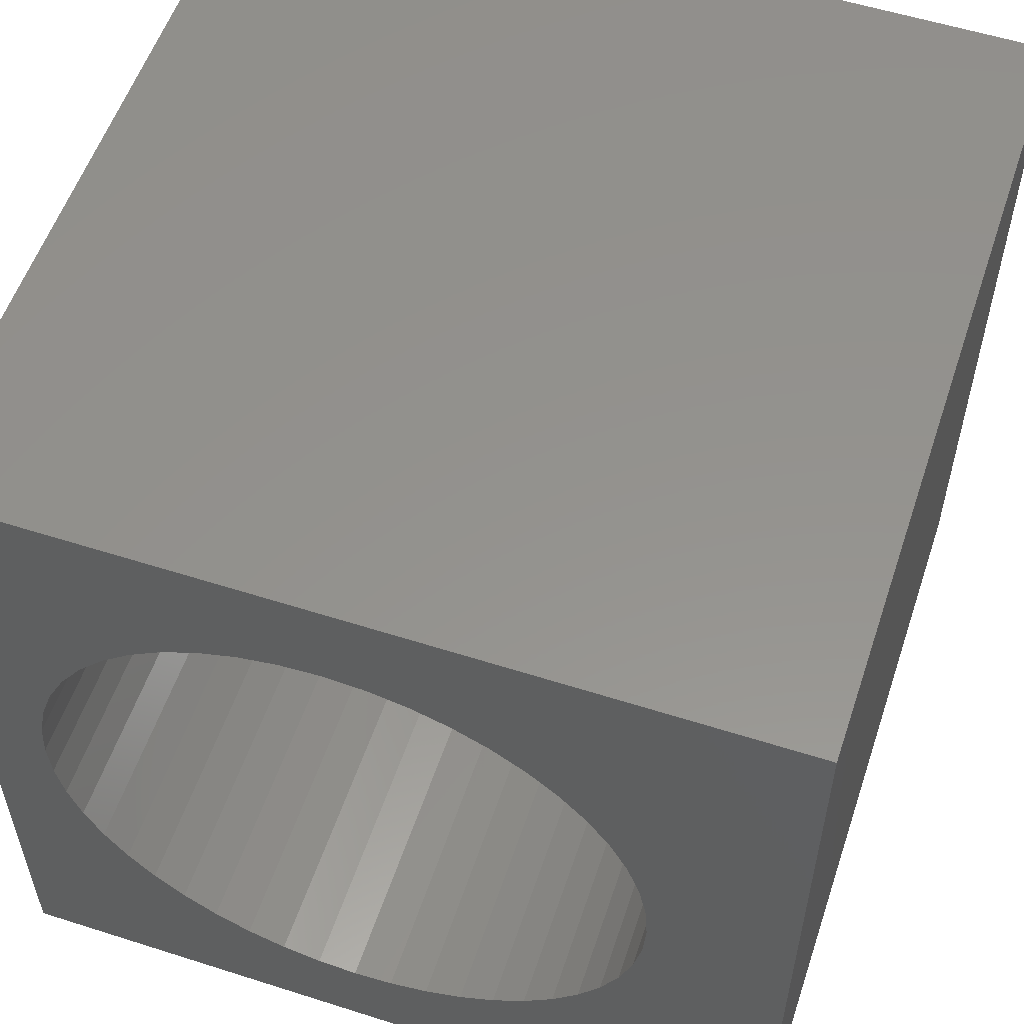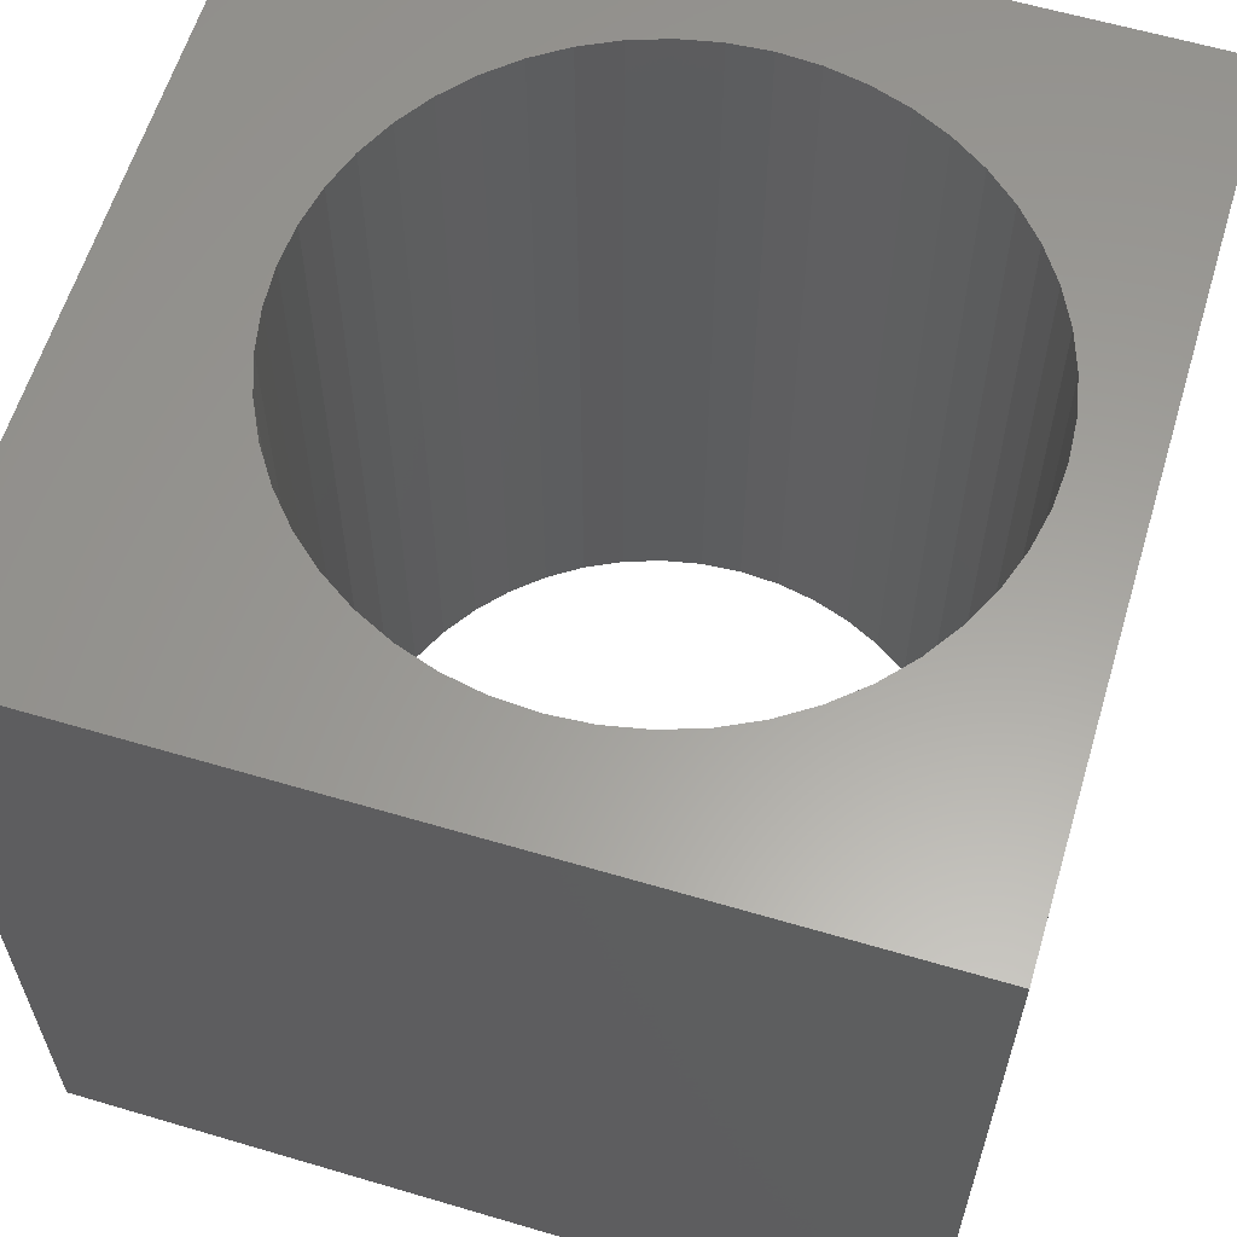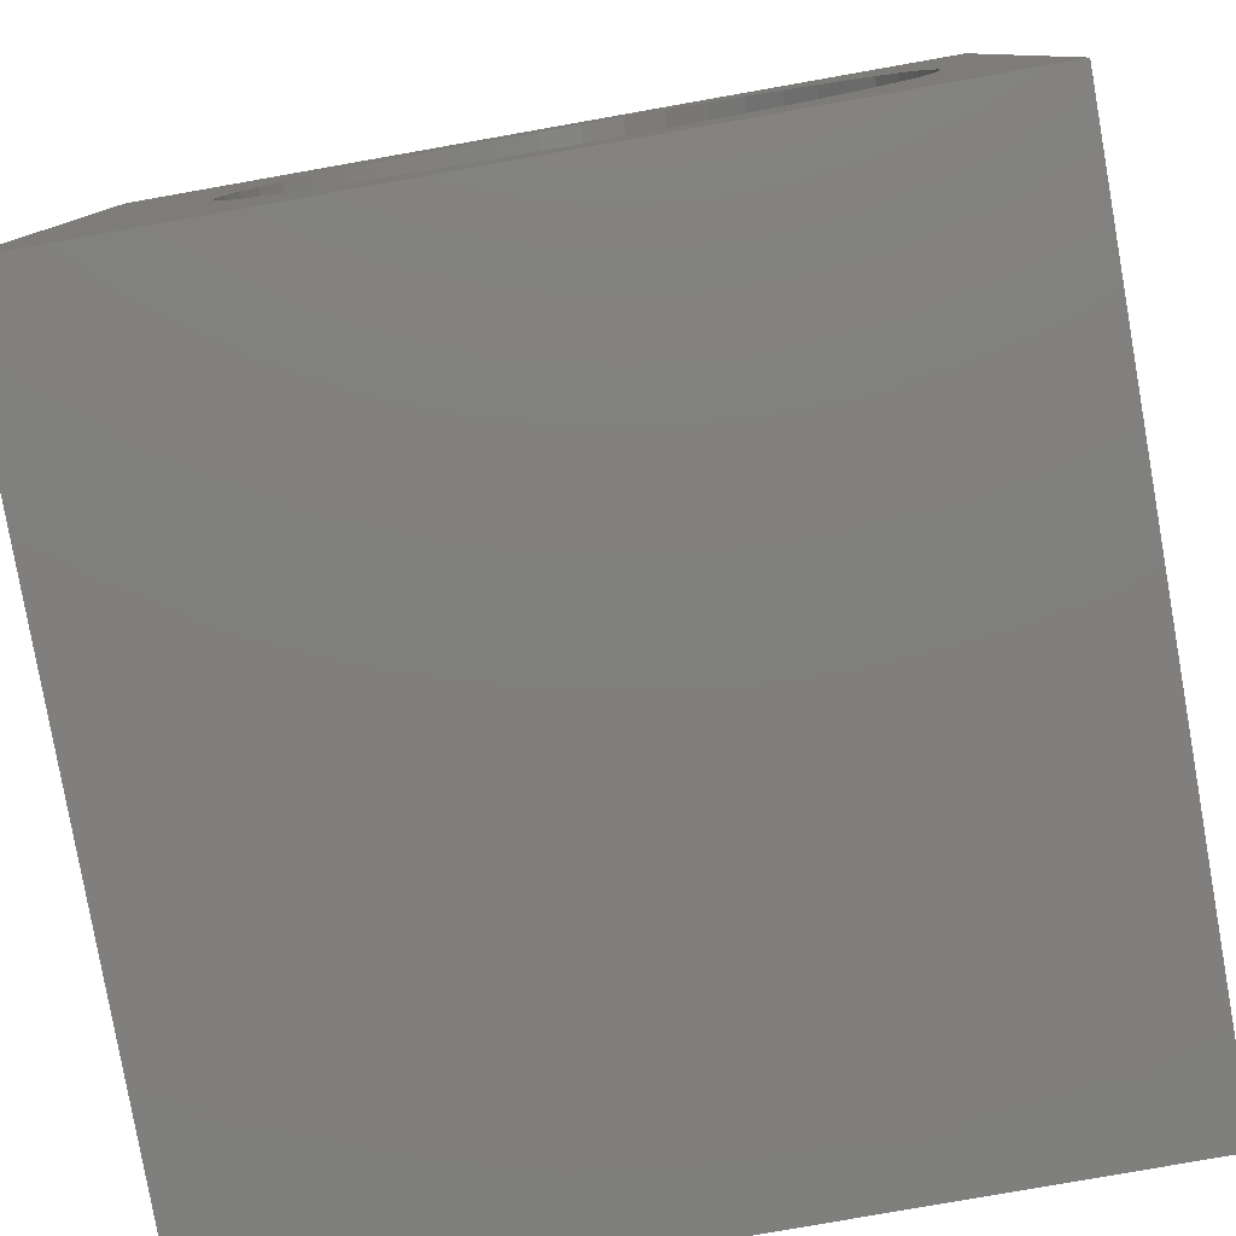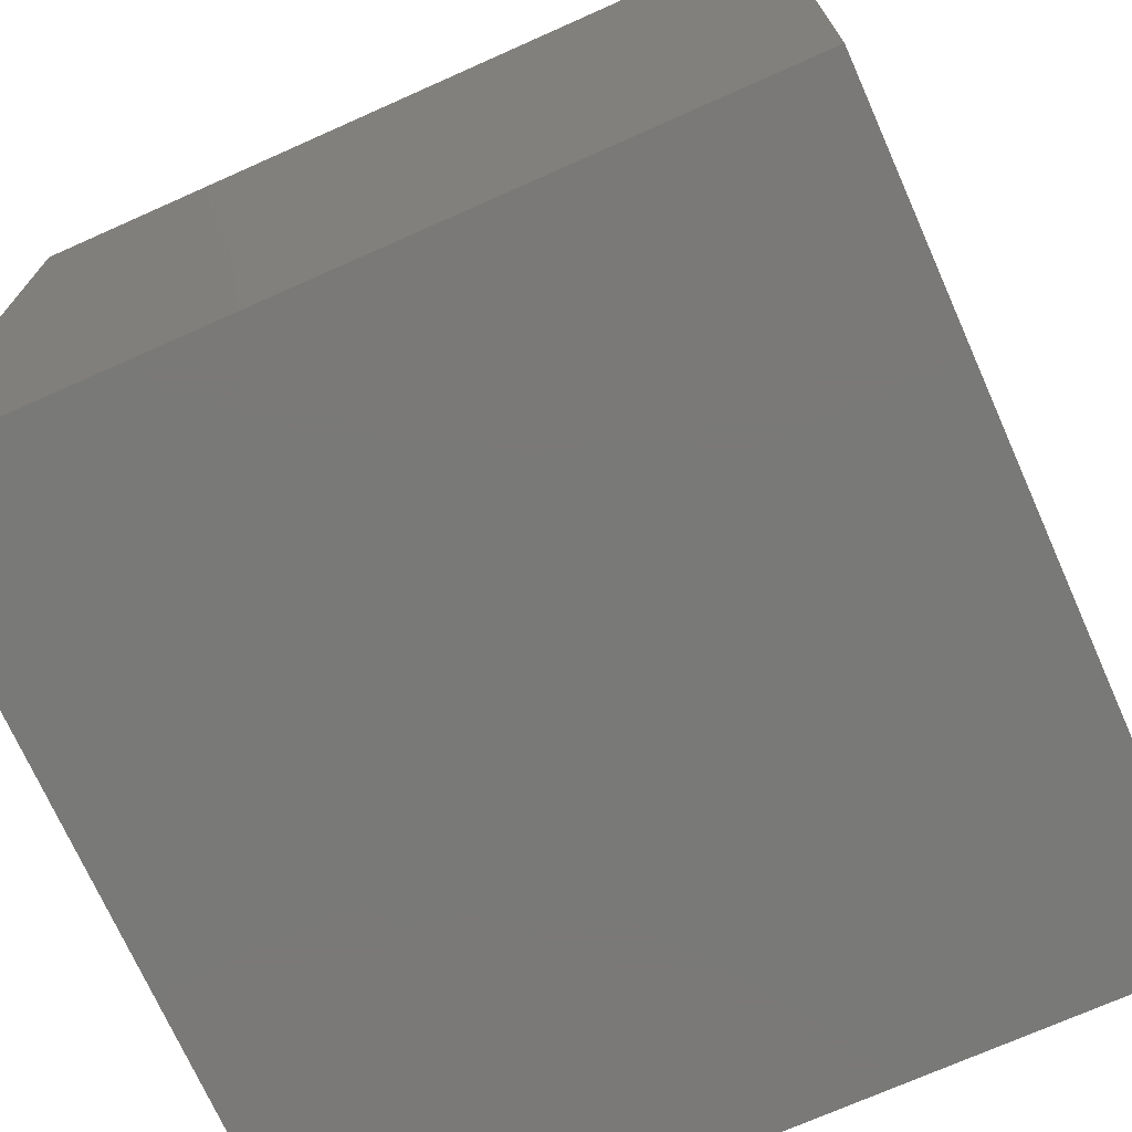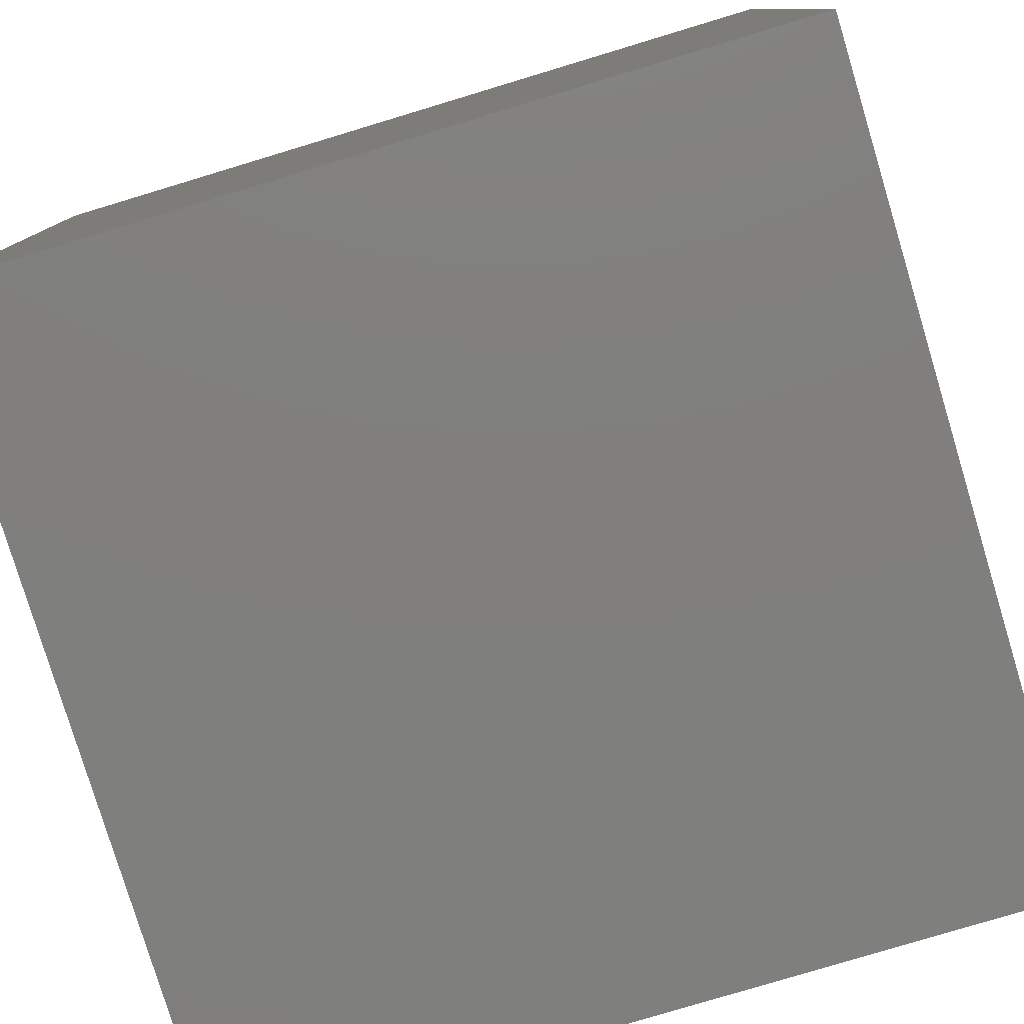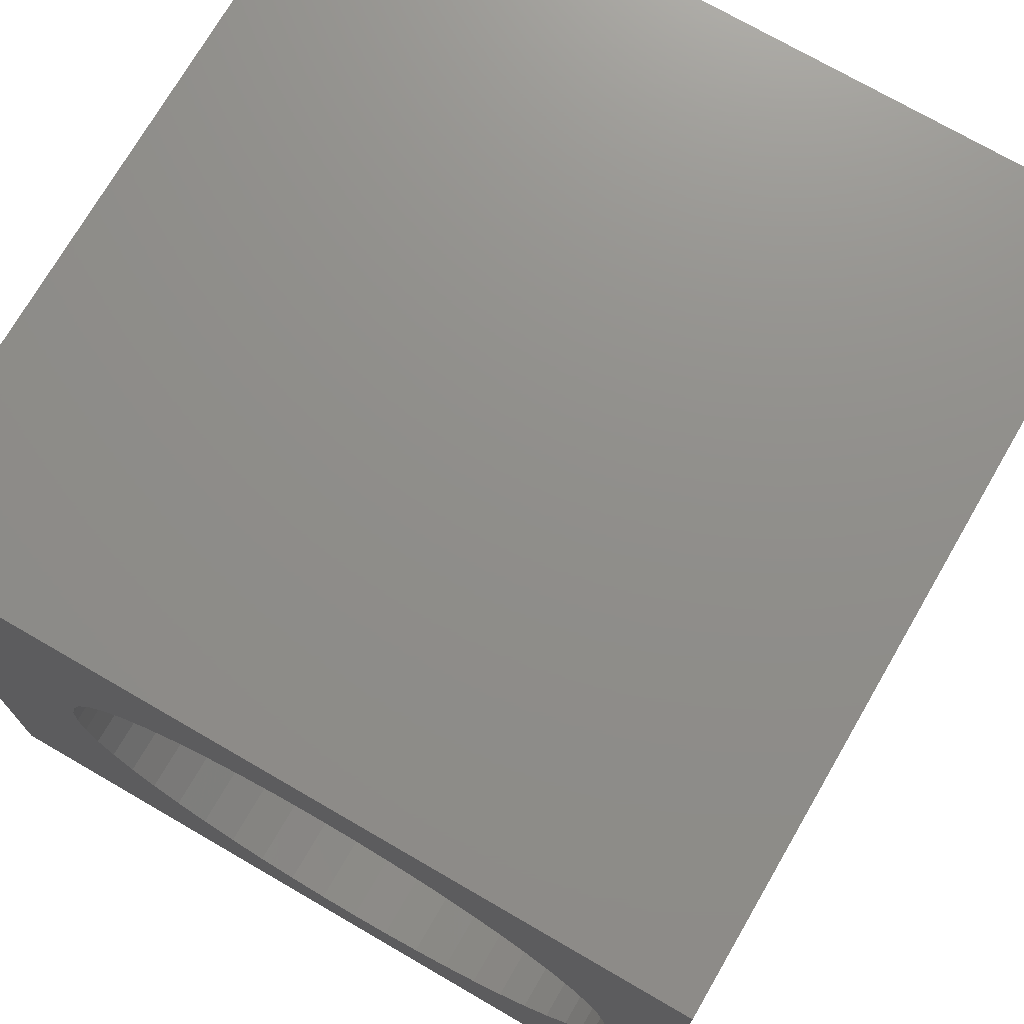
<metadata>
{"format":"stl","ext":"stl","renderer":"f3d","projection":"perspective","resolution":1024,"background":"white","views":[{"elev":55.9,"azim":-161.5,"up":"+Y"},{"elev":60.9,"azim":16.8,"up":"+Z"},{"elev":-79.8,"azim":10.0,"up":"+Y"},{"elev":-72.2,"azim":-66.0,"up":"+Y"},{"elev":-79.3,"azim":106.8,"up":"+Y"},{"elev":73.3,"azim":30.1,"up":"+Y"}]}
</metadata>
<code>
# stl→obj: 104 verts, 208 faces
v 0 10 10
v 0 10 0
v 0 0 10
v 0 0 0
v 4.479 1.39 10
v 4.016 1.547 10
v 8.407 7.27 10
v 8.679 6.864 10
v 10 10 10
v 8.895 6.426 10
v 9.052 5.963 10
v 9.147 5.484 10
v 9.179 4.997 10
v 10 0 10
v 9.147 4.51 10
v 7.718 2.035 10
v 7.312 1.763 10
v 6.874 1.547 10
v 6.411 1.39 10
v 5.932 1.295 10
v 5.445 1.263 10
v 4.958 1.295 10
v 2.805 2.357 10
v 2.483 2.724 10
v 9.052 4.03 10
v 8.895 3.568 10
v 8.679 3.13 10
v 3.578 1.763 10
v 3.172 2.035 10
v 2.211 3.13 10
v 1.995 3.568 10
v 1.838 4.03 10
v 7.312 8.231 10
v 7.718 7.959 10
v 8.085 7.637 10
v 5.932 8.699 10
v 5.445 8.731 10
v 6.411 8.604 10
v 6.874 8.447 10
v 8.407 2.724 10
v 8.085 2.357 10
v 2.483 7.27 10
v 2.805 7.637 10
v 4.016 8.447 10
v 4.479 8.604 10
v 4.958 8.699 10
v 3.172 7.959 10
v 3.578 8.231 10
v 1.838 5.963 10
v 1.995 6.426 10
v 2.211 6.864 10
v 1.743 4.51 10
v 1.711 4.997 10
v 1.743 5.484 10
v 10 10 0
v 10 0 0
v 6.411 1.39 0
v 6.874 1.547 0
v 2.211 3.13 0
v 1.995 3.568 0
v 1.838 4.03 0
v 8.895 3.568 0
v 9.052 4.03 0
v 8.679 6.864 0
v 8.895 6.426 0
v 9.052 5.963 0
v 8.407 7.27 0
v 8.085 7.637 0
v 7.718 7.959 0
v 2.483 2.724 0
v 2.805 2.357 0
v 3.172 2.035 0
v 9.147 4.51 0
v 9.179 4.997 0
v 9.147 5.484 0
v 7.312 8.231 0
v 6.874 8.447 0
v 6.411 8.604 0
v 4.016 8.447 0
v 3.578 8.231 0
v 3.578 1.763 0
v 4.016 1.547 0
v 4.479 1.39 0
v 4.958 1.295 0
v 5.445 1.263 0
v 5.932 1.295 0
v 7.312 1.763 0
v 7.718 2.035 0
v 8.085 2.357 0
v 4.479 8.604 0
v 5.932 8.699 0
v 5.445 8.731 0
v 4.958 8.699 0
v 8.407 2.724 0
v 8.679 3.13 0
v 3.172 7.959 0
v 2.805 7.637 0
v 2.483 7.27 0
v 2.211 6.864 0
v 1.995 6.426 0
v 1.838 5.963 0
v 1.743 5.484 0
v 1.711 4.997 0
v 1.743 4.51 0
f 1 2 3
f 3 2 4
f 5 6 3
f 7 8 9
f 9 8 10
f 9 10 11
f 11 12 9
f 9 12 13
f 9 13 14
f 14 13 15
f 16 17 14
f 14 17 18
f 14 18 19
f 19 20 14
f 14 20 21
f 14 21 3
f 3 21 22
f 3 22 5
f 3 23 24
f 15 25 14
f 14 25 26
f 14 26 27
f 6 28 3
f 3 28 29
f 3 29 23
f 24 30 3
f 3 30 31
f 3 31 32
f 33 34 9
f 9 34 35
f 9 35 7
f 36 9 37
f 37 9 1
f 36 38 9
f 9 38 39
f 9 39 33
f 27 40 14
f 14 40 41
f 14 41 16
f 42 43 1
f 44 45 1
f 1 45 46
f 1 46 37
f 43 47 1
f 1 47 48
f 1 48 44
f 49 50 1
f 1 50 51
f 1 51 42
f 32 52 3
f 3 52 53
f 3 53 1
f 1 53 54
f 1 54 49
f 55 9 56
f 56 9 14
f 57 58 56
f 59 4 60
f 60 4 61
f 62 63 56
f 64 55 65
f 65 55 66
f 64 67 55
f 55 67 68
f 55 68 69
f 59 70 4
f 4 70 71
f 4 71 72
f 63 73 56
f 56 73 74
f 56 74 55
f 55 74 75
f 55 75 66
f 69 76 55
f 55 76 77
f 55 77 78
f 79 80 2
f 72 81 4
f 4 81 82
f 4 82 83
f 83 84 4
f 4 84 85
f 4 85 56
f 56 85 86
f 56 86 57
f 58 87 56
f 56 87 88
f 56 88 89
f 79 2 90
f 78 91 55
f 55 91 92
f 55 92 2
f 2 92 93
f 2 93 90
f 89 94 56
f 56 94 95
f 56 95 62
f 80 96 2
f 2 96 97
f 2 97 98
f 98 99 2
f 2 99 100
f 2 100 101
f 101 102 2
f 2 102 103
f 2 103 4
f 4 103 104
f 4 104 61
f 9 55 1
f 1 55 2
f 56 14 4
f 4 14 3
f 73 13 74
f 74 13 12
f 74 12 75
f 75 12 11
f 75 11 66
f 66 11 10
f 66 10 65
f 65 10 8
f 65 8 64
f 64 8 7
f 64 7 67
f 67 7 35
f 67 35 68
f 68 35 34
f 68 34 69
f 69 34 33
f 69 33 76
f 76 33 39
f 76 39 77
f 77 39 38
f 77 38 78
f 78 38 36
f 78 36 91
f 91 36 37
f 91 37 92
f 92 37 46
f 92 46 93
f 93 46 45
f 93 45 90
f 90 45 44
f 90 44 79
f 79 44 48
f 79 48 80
f 80 48 47
f 80 47 96
f 96 47 43
f 96 43 97
f 97 43 42
f 97 42 98
f 98 42 51
f 98 51 99
f 99 51 50
f 99 50 100
f 100 50 49
f 100 49 101
f 101 49 54
f 101 54 102
f 102 54 53
f 102 53 103
f 103 53 52
f 103 52 104
f 104 52 32
f 104 32 61
f 61 32 31
f 61 31 60
f 60 31 30
f 60 30 59
f 59 30 24
f 59 24 70
f 70 24 23
f 70 23 71
f 71 23 29
f 71 29 72
f 72 29 28
f 72 28 81
f 81 28 6
f 81 6 82
f 82 6 5
f 82 5 83
f 83 5 22
f 83 22 84
f 84 22 21
f 84 21 85
f 85 21 20
f 85 20 86
f 86 20 19
f 86 19 57
f 57 19 18
f 57 18 58
f 58 18 17
f 58 17 87
f 87 17 16
f 87 16 88
f 88 16 41
f 88 41 89
f 89 41 40
f 89 40 94
f 94 40 27
f 94 27 95
f 95 27 26
f 95 26 62
f 62 26 25
f 62 25 63
f 63 25 15
f 63 15 73
f 73 15 13

</code>
